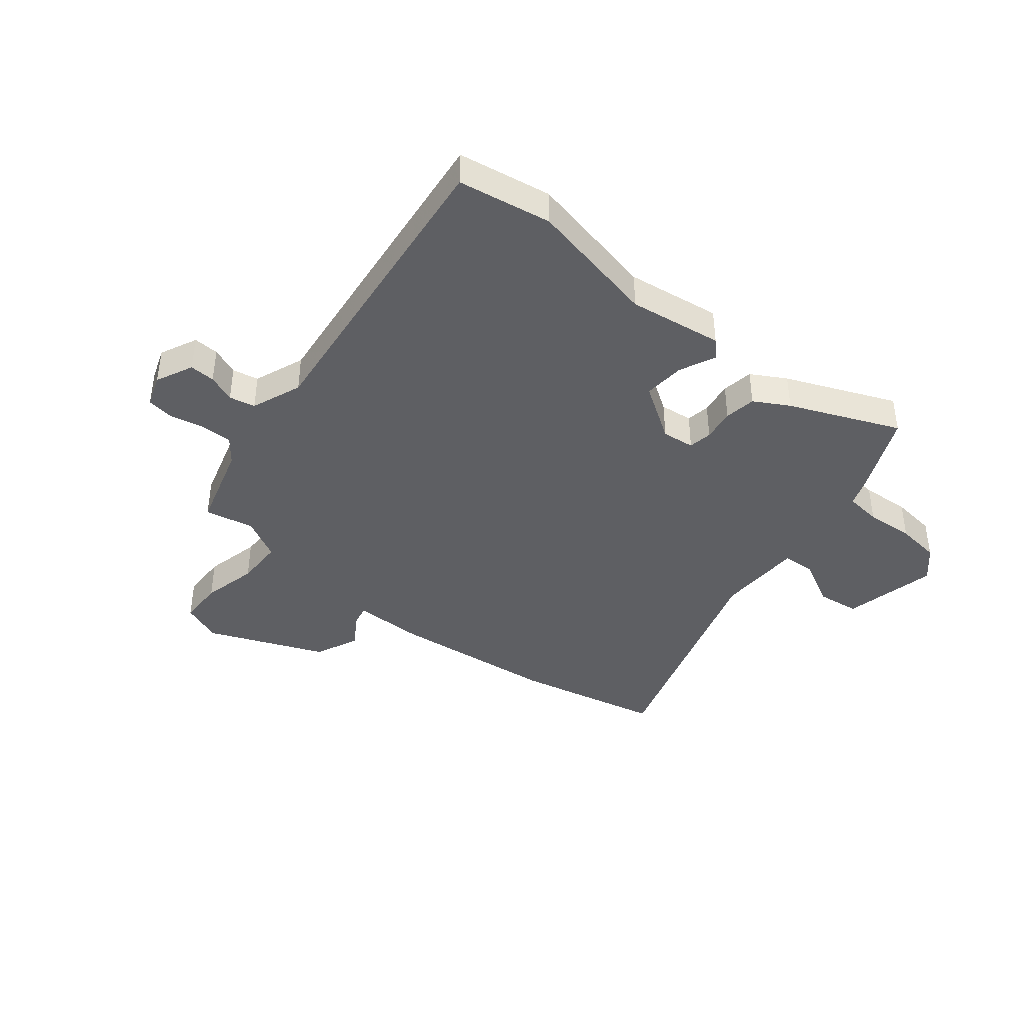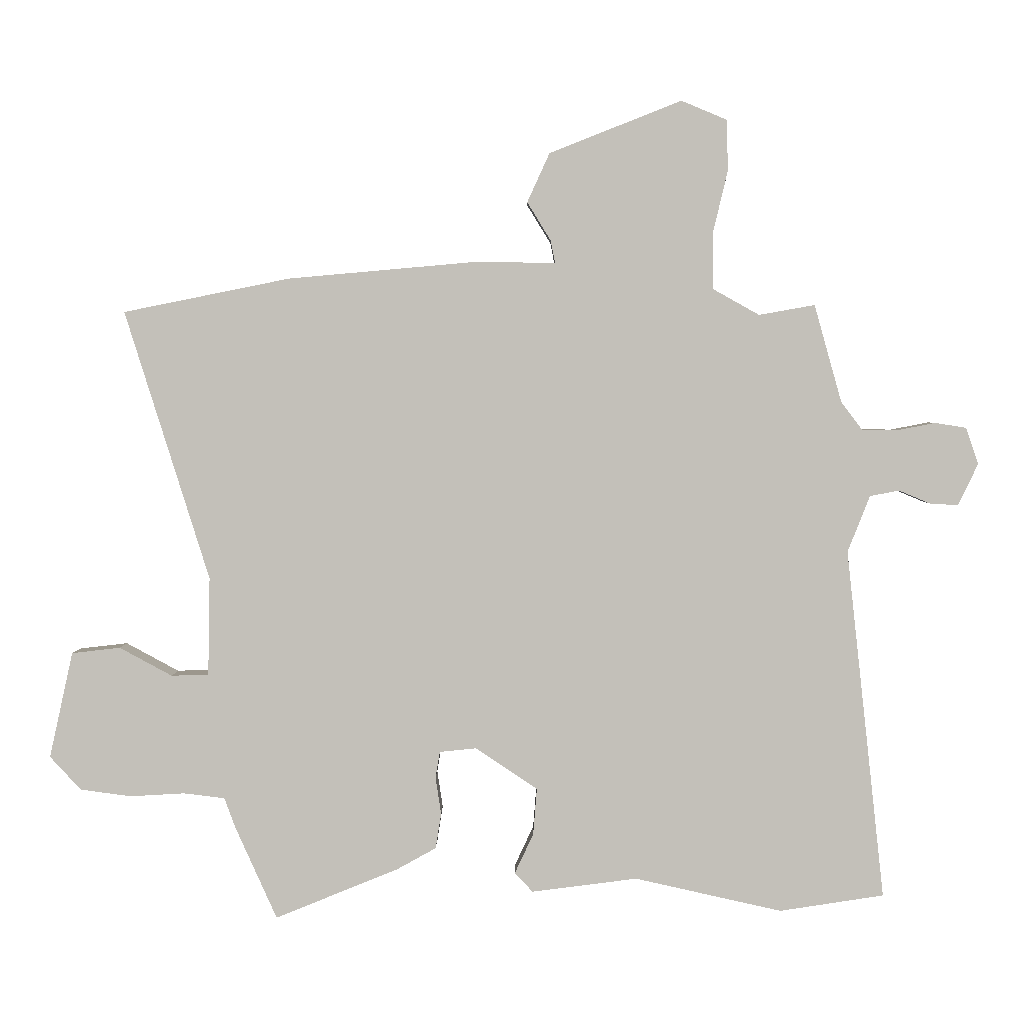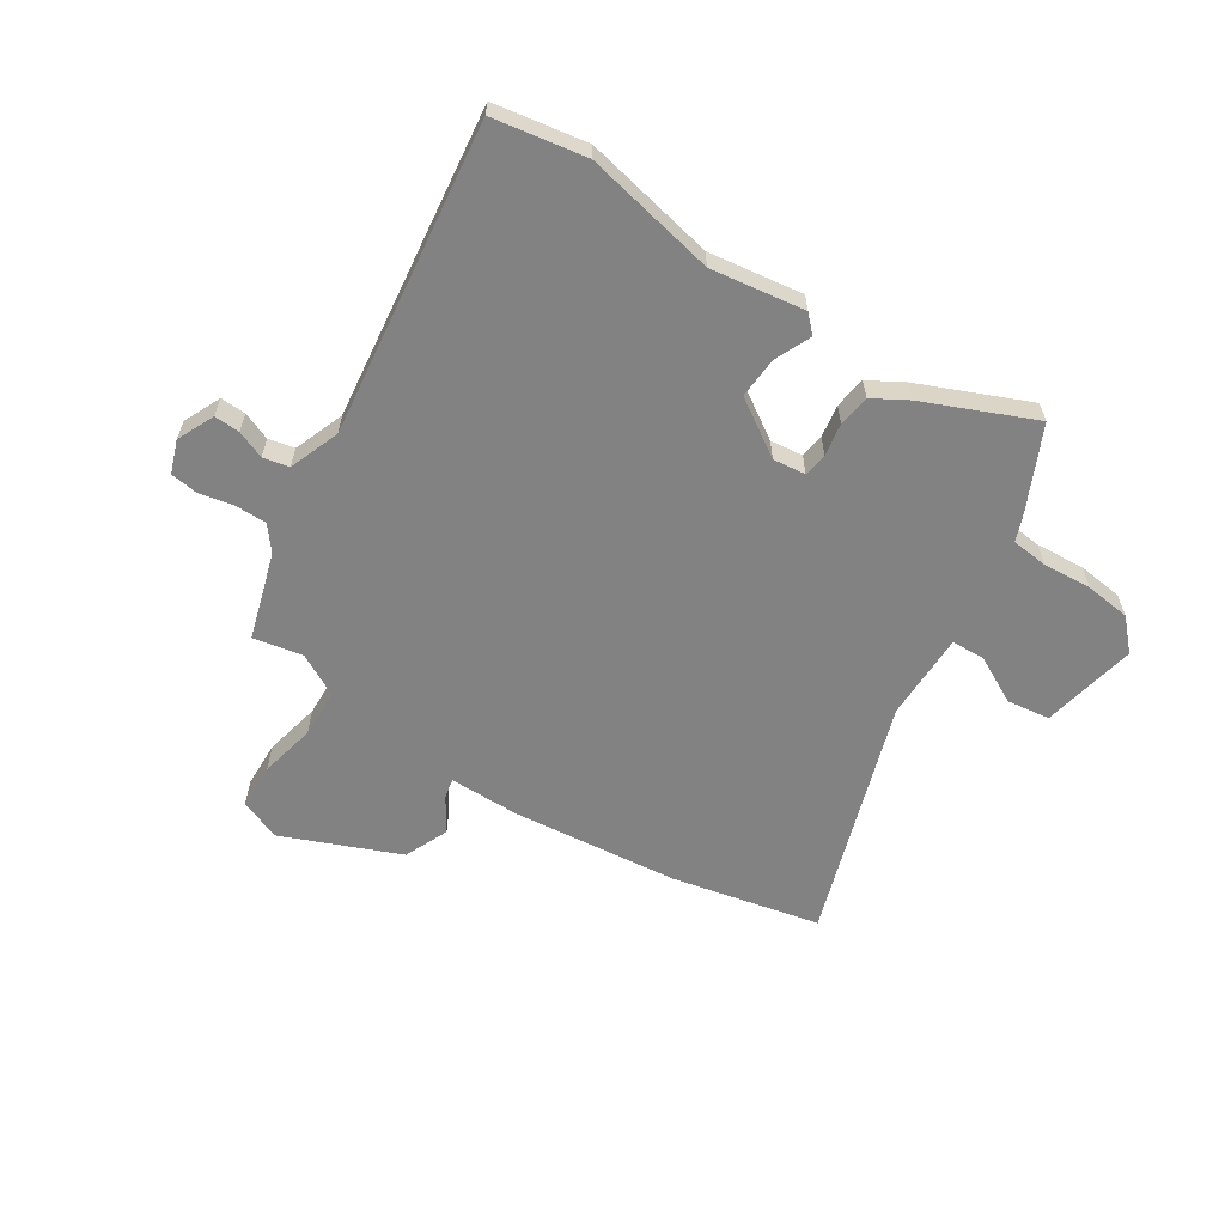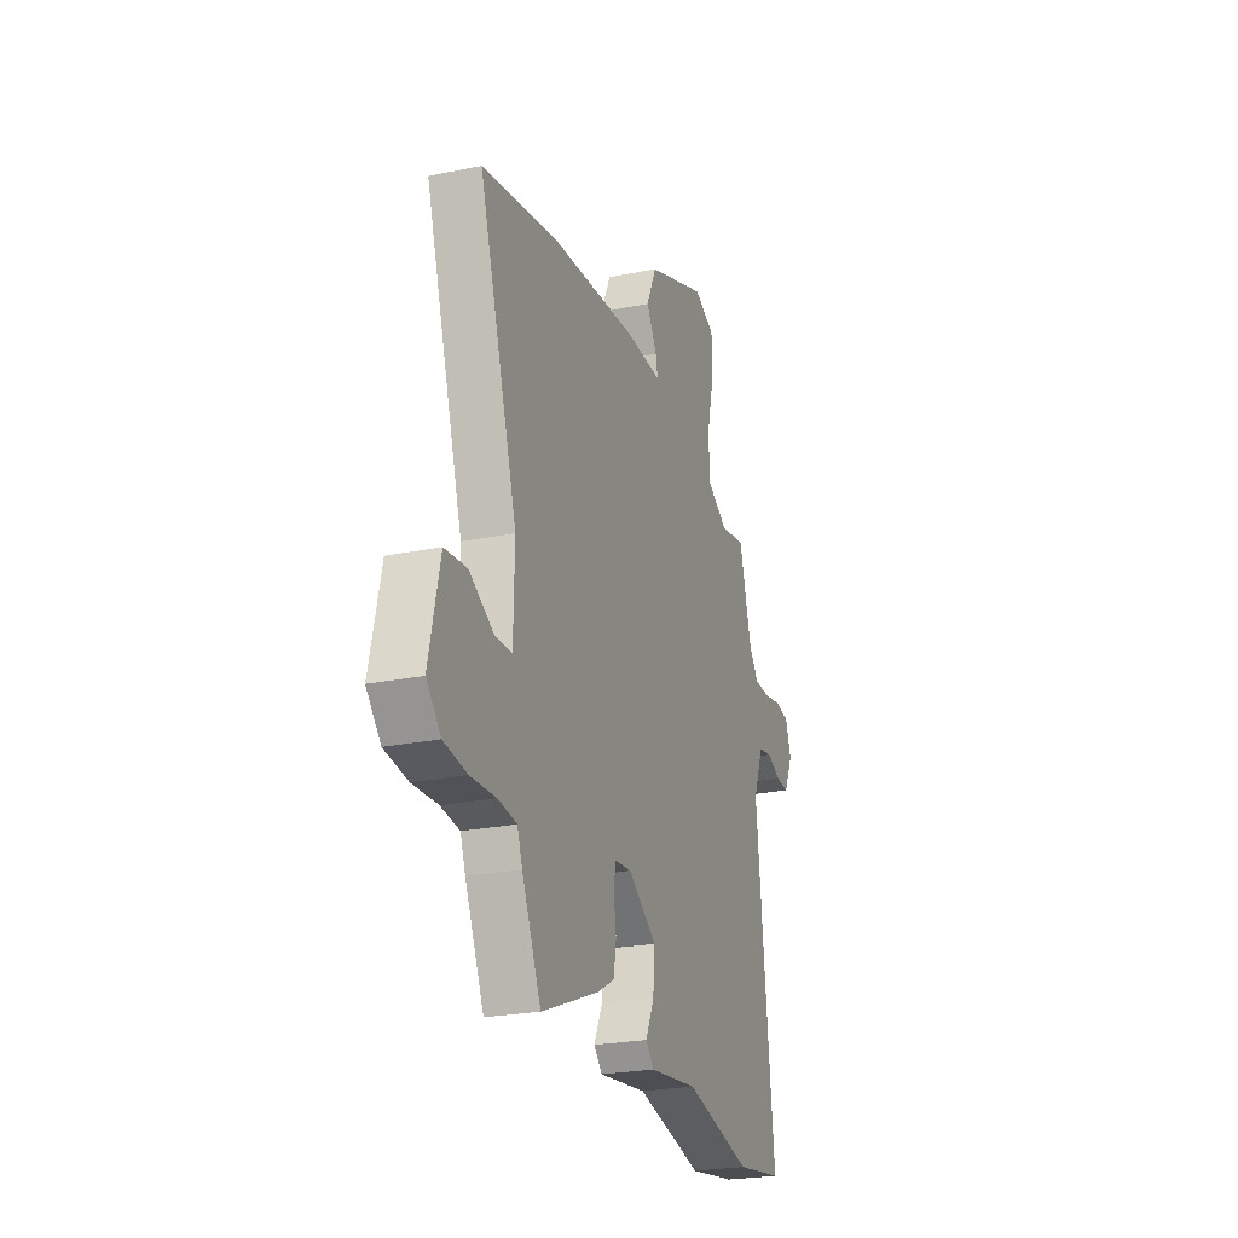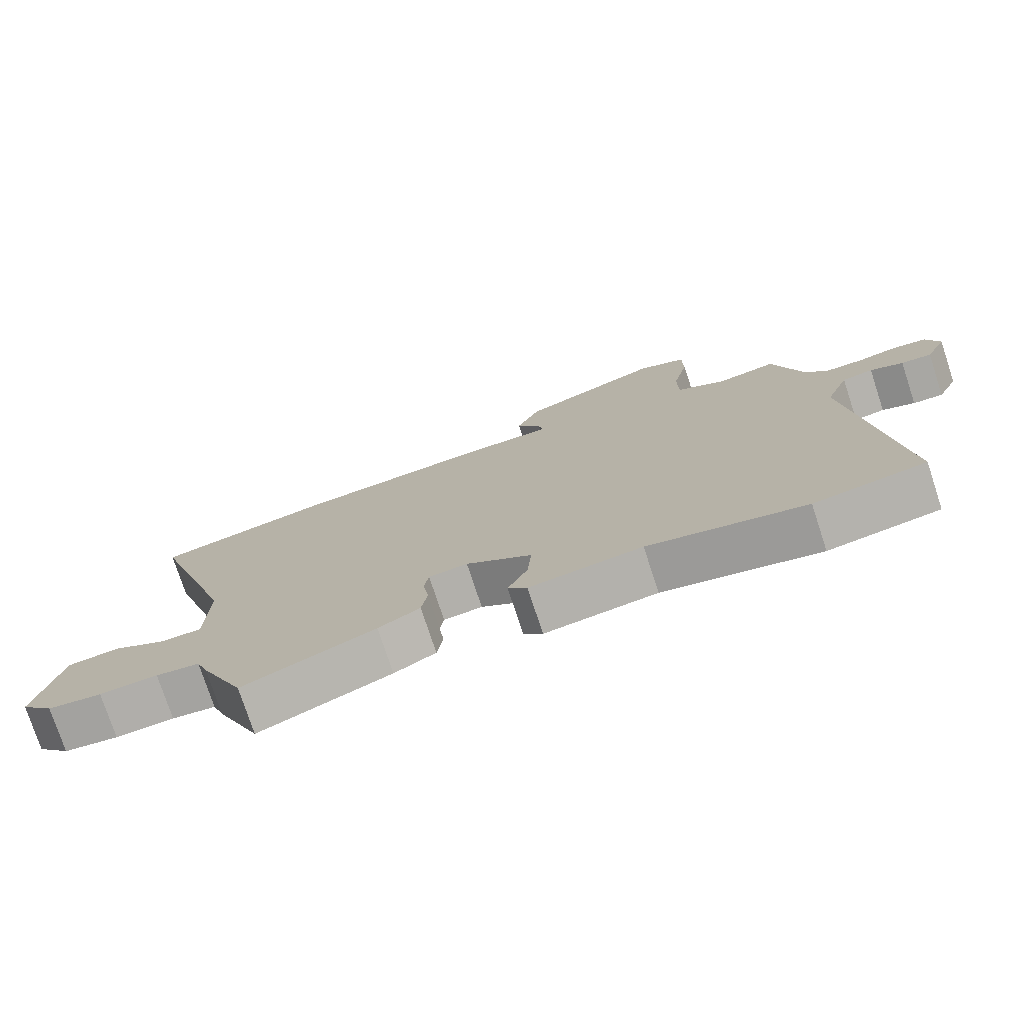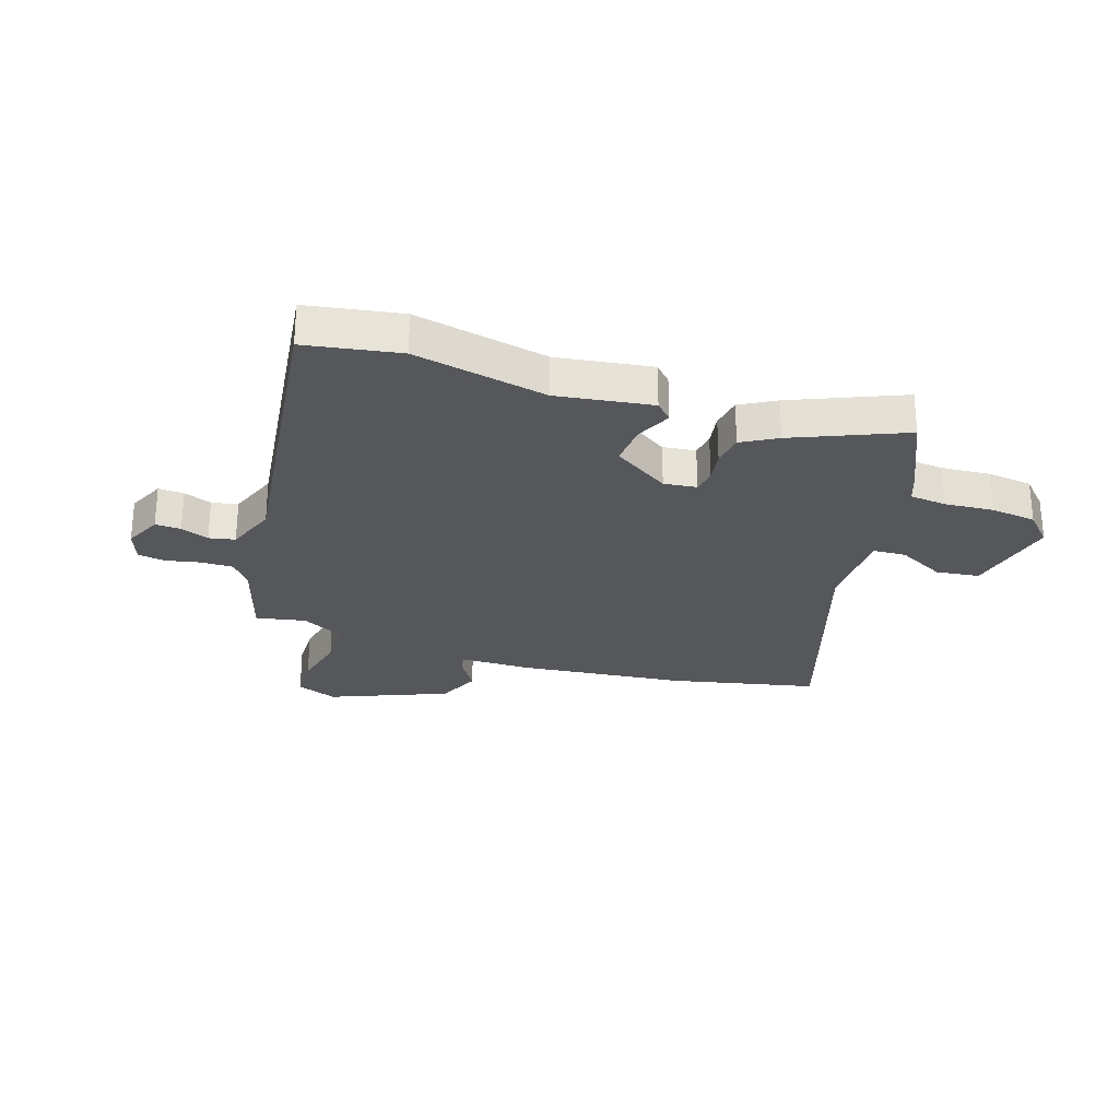
<metadata>
{"format":"obj","ext":"obj","renderer":"f3d","projection":"perspective","resolution":1024,"background":"white","views":[{"elev":-40.5,"azim":141.5,"up":"+Y"},{"elev":2.9,"azim":0.5,"up":"+Z"},{"elev":-60.8,"azim":148.2,"up":"+Y"},{"elev":-24.6,"azim":-71.5,"up":"+Z"},{"elev":-76.3,"azim":18.2,"up":"+Z"},{"elev":-26.6,"azim":162.6,"up":"+Y"}]}
</metadata>
<code>
v 0.436 0.07 0.474
v 0.48 0.07 0.317
v 0.514 0.07 0.272
v 0.571 0.07 0.271
v 0.633 0.07 0.283
v 0.683 0.07 0.275
v 0.703 0.07 0.216
v 0.671 0.07 0.149
v 0.625 0.07 0.152
v 0.575 0.07 0.173
v 0.528 0.07 0.164
v 0.492 0.07 0.073
v 0.554 0.07 -0.492
v 0.386 0.07 -0.518
v 0.149 0.07 -0.465
v -0.021 0.07 -0.487
v -0.05 0.07 -0.456
v -0.02 0.07 -0.392
v -0.014 0.07 -0.317
v -0.114 0.07 -0.25
v -0.173 0.07 -0.256
v -0.18 0.07 -0.299
v -0.171 0.07 -0.358
v -0.18 0.07 -0.415
v -0.243 0.07 -0.45
v -0.442 0.07 -0.531
v -0.509 0.07 -0.382
v -0.527 0.07 -0.333
v -0.593 0.07 -0.325
v -0.681 0.07 -0.33
v -0.763 0.07 -0.319
v -0.813 0.07 -0.265
v -0.775 0.07 -0.094
v -0.697 0.07 -0.085
v -0.612 0.07 -0.131
v -0.552 0.07 -0.129
v -0.549 0.07 0.029
v -0.685 0.07 0.463
v -0.417 0.07 0.517
v -0.113 0.07 0.544
v 0.015 0.07 0.542
v 0.008 0.07 0.578
v -0.03 0.07 0.64
v 0.006 0.07 0.719
v 0.219 0.07 0.803
v 0.293 0.07 0.772
v 0.294 0.07 0.689
v 0.27 0.07 0.588
v 0.271 0.07 0.5
v 0.346 0.07 0.458
v 0.436 0 0.474
v 0.48 0 0.317
v 0.514 0 0.272
v 0.571 0 0.271
v 0.633 0 0.283
v 0.683 0 0.275
v 0.703 0 0.216
v 0.671 0 0.149
v 0.625 0 0.152
v 0.575 0 0.173
v 0.528 0 0.164
v 0.492 0 0.073
v 0.554 0 -0.492
v 0.386 0 -0.518
v 0.149 0 -0.465
v -0.021 0 -0.487
v -0.05 0 -0.456
v -0.02 0 -0.392
v -0.014 0 -0.317
v -0.114 0 -0.25
v -0.173 0 -0.256
v -0.18 0 -0.299
v -0.171 0 -0.358
v -0.18 0 -0.415
v -0.243 0 -0.45
v -0.442 0 -0.531
v -0.509 0 -0.382
v -0.527 0 -0.333
v -0.593 0 -0.325
v -0.681 0 -0.33
v -0.763 0 -0.319
v -0.813 0 -0.265
v -0.775 0 -0.094
v -0.697 0 -0.085
v -0.612 0 -0.131
v -0.552 0 -0.129
v -0.549 0 0.029
v -0.685 0 0.463
v -0.417 0 0.517
v -0.113 0 0.544
v 0.015 0 0.542
v 0.008 0 0.578
v -0.03 0 0.64
v 0.006 0 0.719
v 0.219 0 0.803
v 0.293 0 0.772
v 0.294 0 0.689
v 0.27 0 0.588
v 0.271 0 0.5
v 0.346 0 0.458
f 46 47 48
f 45 46 48
f 44 45 48
f 43 44 48
f 42 43 48
f 41 42 48 49
f 41 49 50
f 40 41 50
f 39 40 50
f 38 39 50
f 37 38 50
f 33 34 35
f 32 33 35
f 31 32 35
f 30 31 35
f 29 30 35
f 28 29 35 36
f 28 36 37
f 27 28 37
f 26 27 37
f 25 26 37
f 24 25 37
f 23 24 37
f 22 23 37
f 15 16 17 18
f 15 18 19
f 14 15 19
f 13 14 19
f 12 13 19
f 11 12 19 20
f 8 9 10
f 7 8 10
f 6 7 10
f 5 6 10
f 4 5 10
f 3 4 10 11
f 11 20 21
f 3 11 21
f 2 3 21
f 1 2 21
f 50 1 21
f 37 50 21
f 21 22 37
f 98 97 96
f 98 96 95
f 98 95 94
f 98 94 93
f 98 93 92
f 99 98 92 91
f 100 99 91
f 100 91 90
f 100 90 89
f 100 89 88
f 100 88 87
f 85 84 83
f 85 83 82
f 85 82 81
f 85 81 80
f 85 80 79
f 86 85 79 78
f 87 86 78
f 87 78 77
f 87 77 76
f 87 76 75
f 87 75 74
f 87 74 73
f 87 73 72
f 68 67 66 65
f 69 68 65
f 69 65 64
f 69 64 63
f 69 63 62
f 70 69 62 61
f 60 59 58
f 60 58 57
f 60 57 56
f 60 56 55
f 60 55 54
f 61 60 54 53
f 71 70 61
f 71 61 53
f 71 53 52
f 71 52 51
f 71 51 100
f 71 100 87
f 87 72 71
f 1 51 52 2
f 2 52 53 3
f 3 53 54 4
f 4 54 55 5
f 5 55 56 6
f 6 56 57 7
f 7 57 58 8
f 8 58 59 9
f 9 59 60 10
f 10 60 61 11
f 11 61 62 12
f 12 62 63 13
f 13 63 64 14
f 14 64 65 15
f 15 65 66 16
f 16 66 67 17
f 17 67 68 18
f 18 68 69 19
f 19 69 70 20
f 20 70 71 21
f 21 71 72 22
f 22 72 73 23
f 23 73 74 24
f 24 74 75 25
f 25 75 76 26
f 26 76 77 27
f 27 77 78 28
f 28 78 79 29
f 29 79 80 30
f 30 80 81 31
f 31 81 82 32
f 32 82 83 33
f 33 83 84 34
f 34 84 85 35
f 35 85 86 36
f 36 86 87 37
f 37 87 88 38
f 38 88 89 39
f 39 89 90 40
f 40 90 91 41
f 41 91 92 42
f 42 92 93 43
f 43 93 94 44
f 44 94 95 45
f 45 95 96 46
f 46 96 97 47
f 47 97 98 48
f 48 98 99 49
f 49 99 100 50
f 50 100 51 1

</code>
